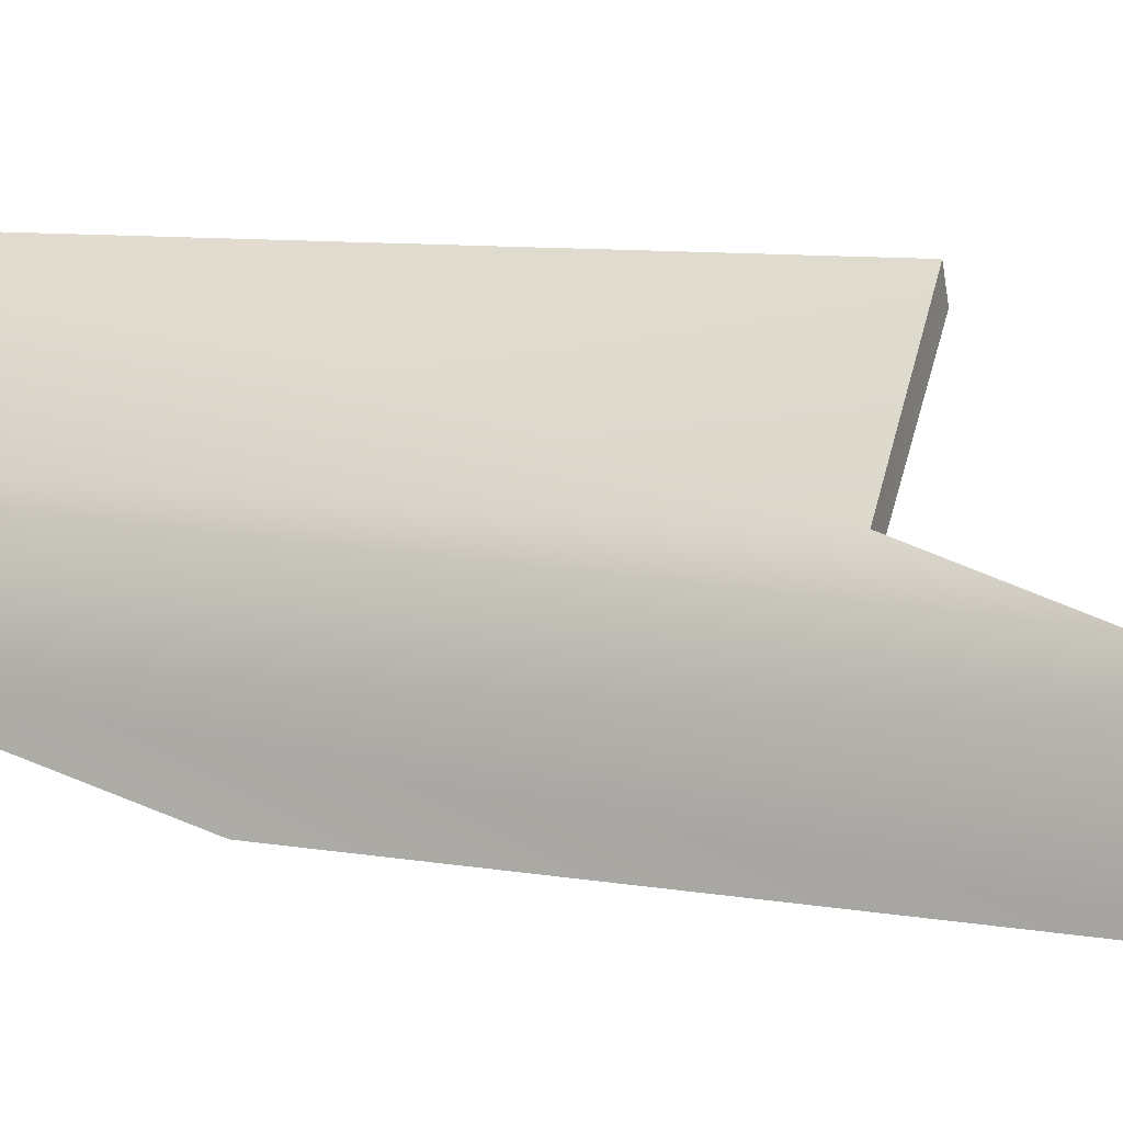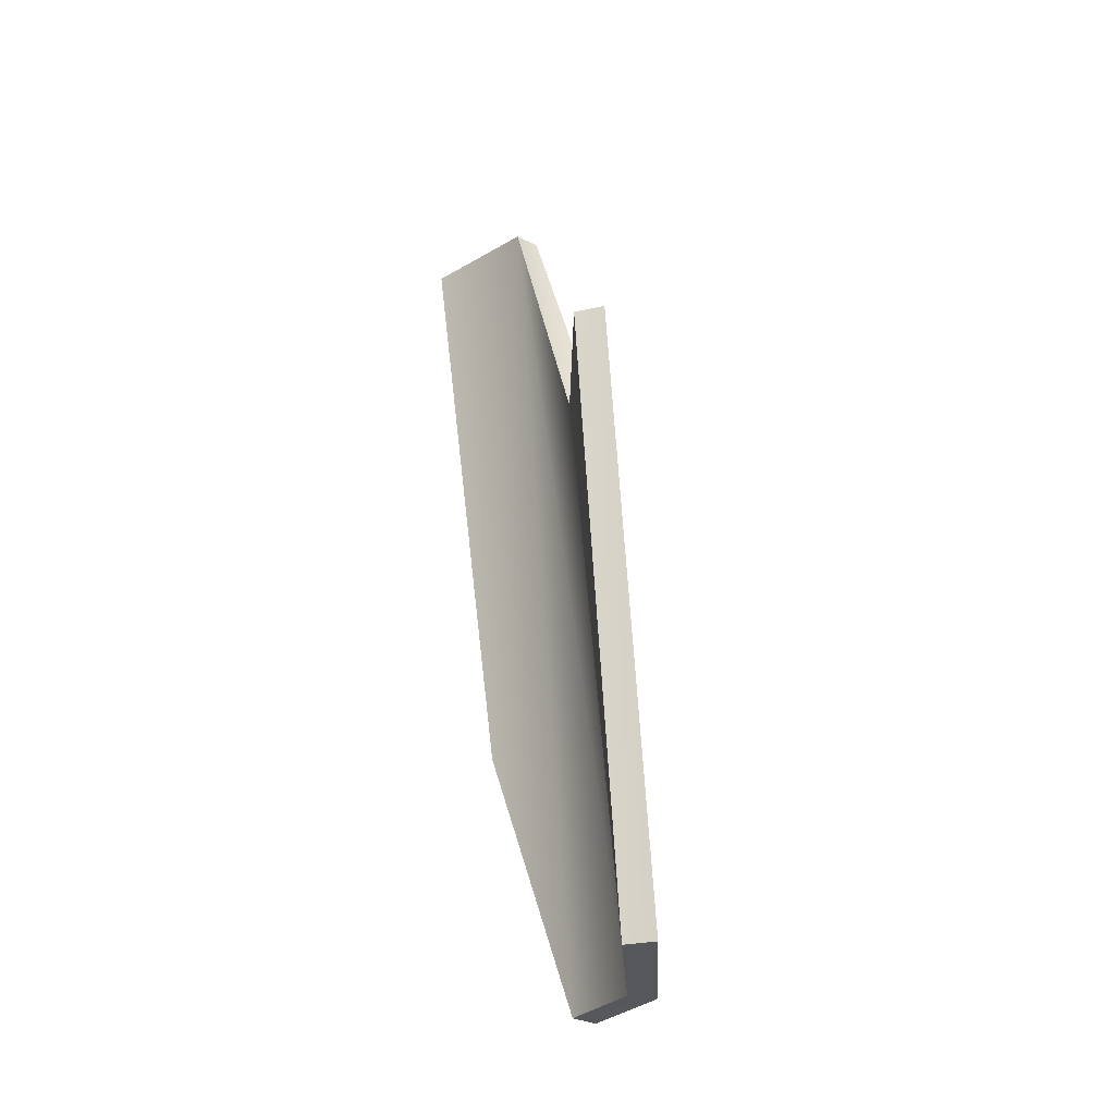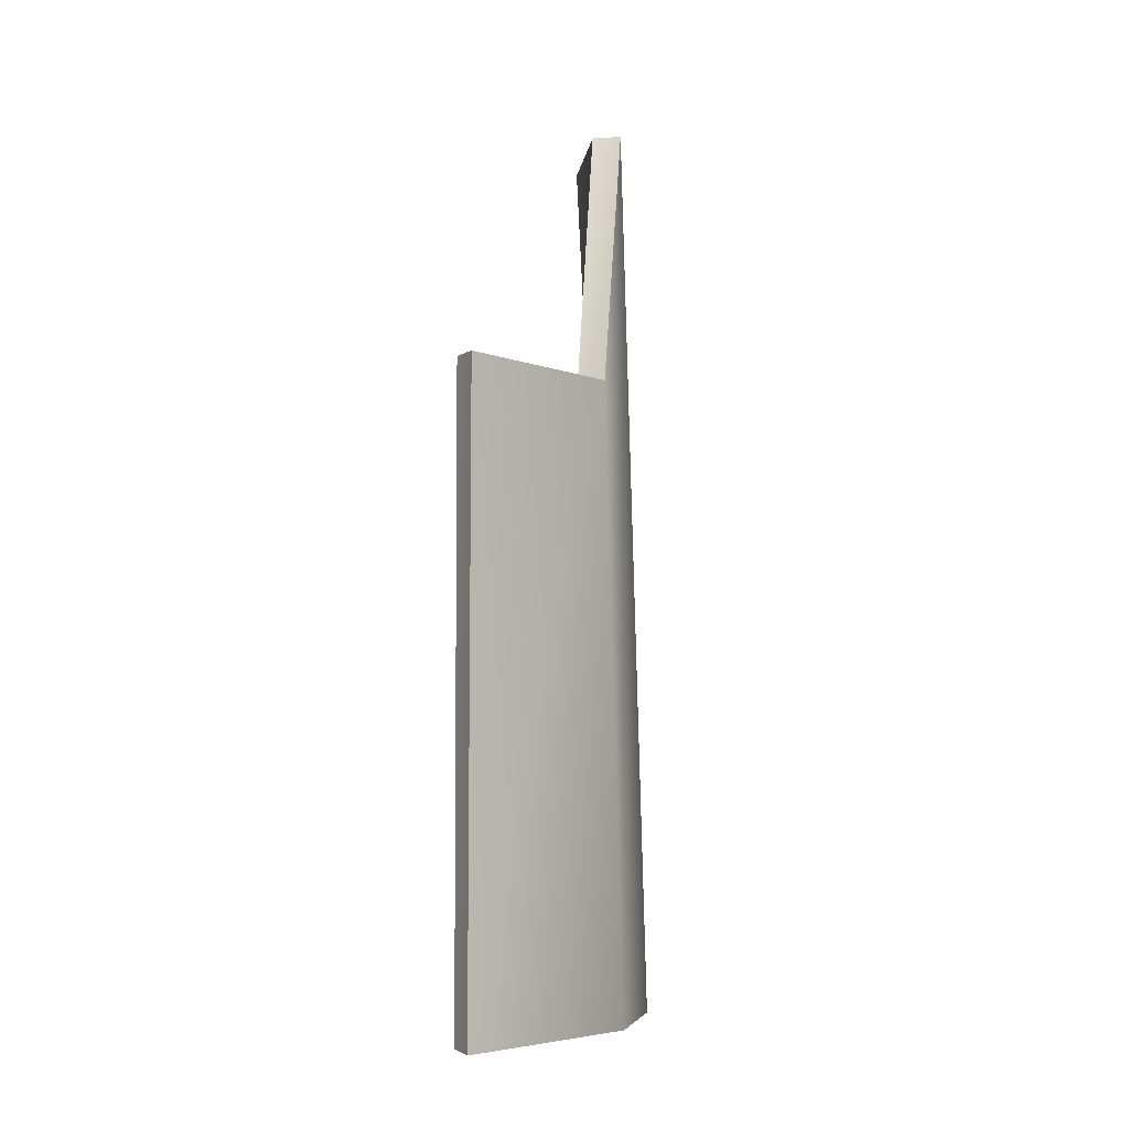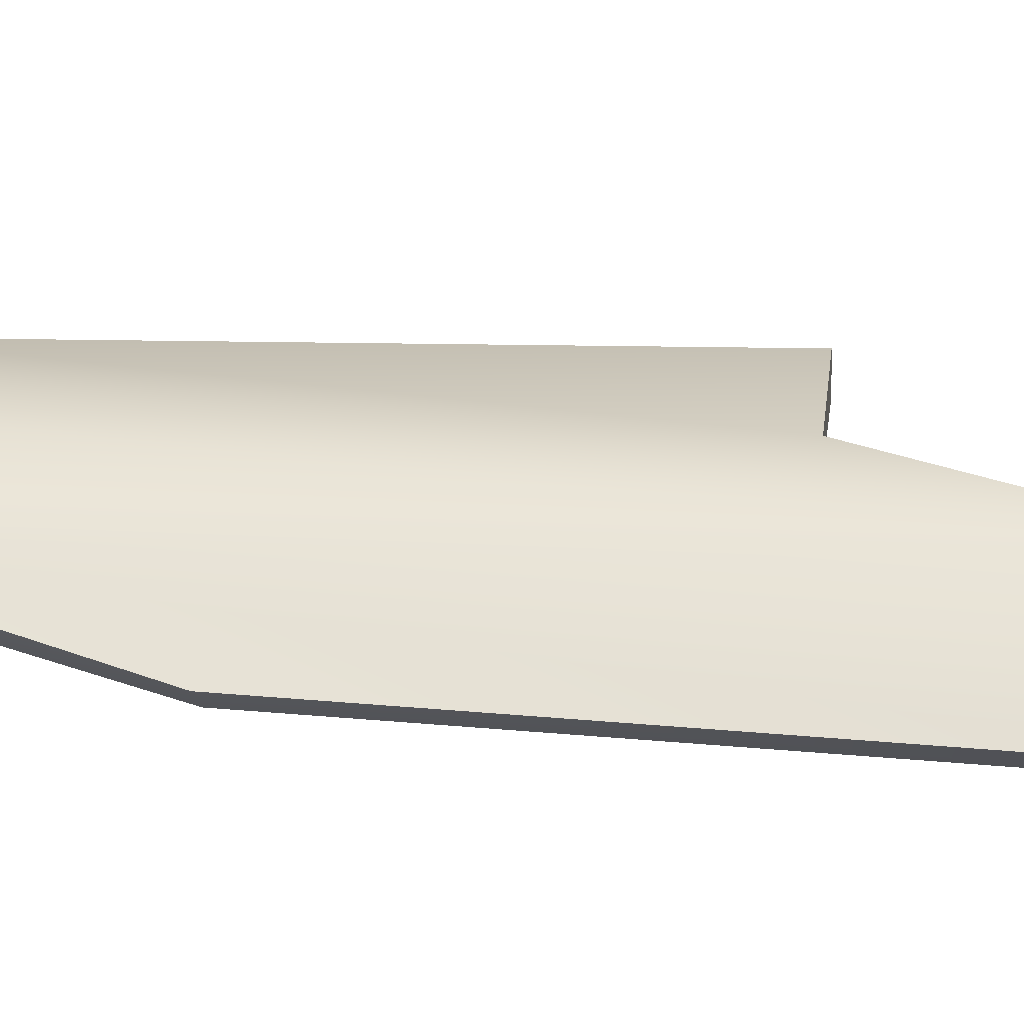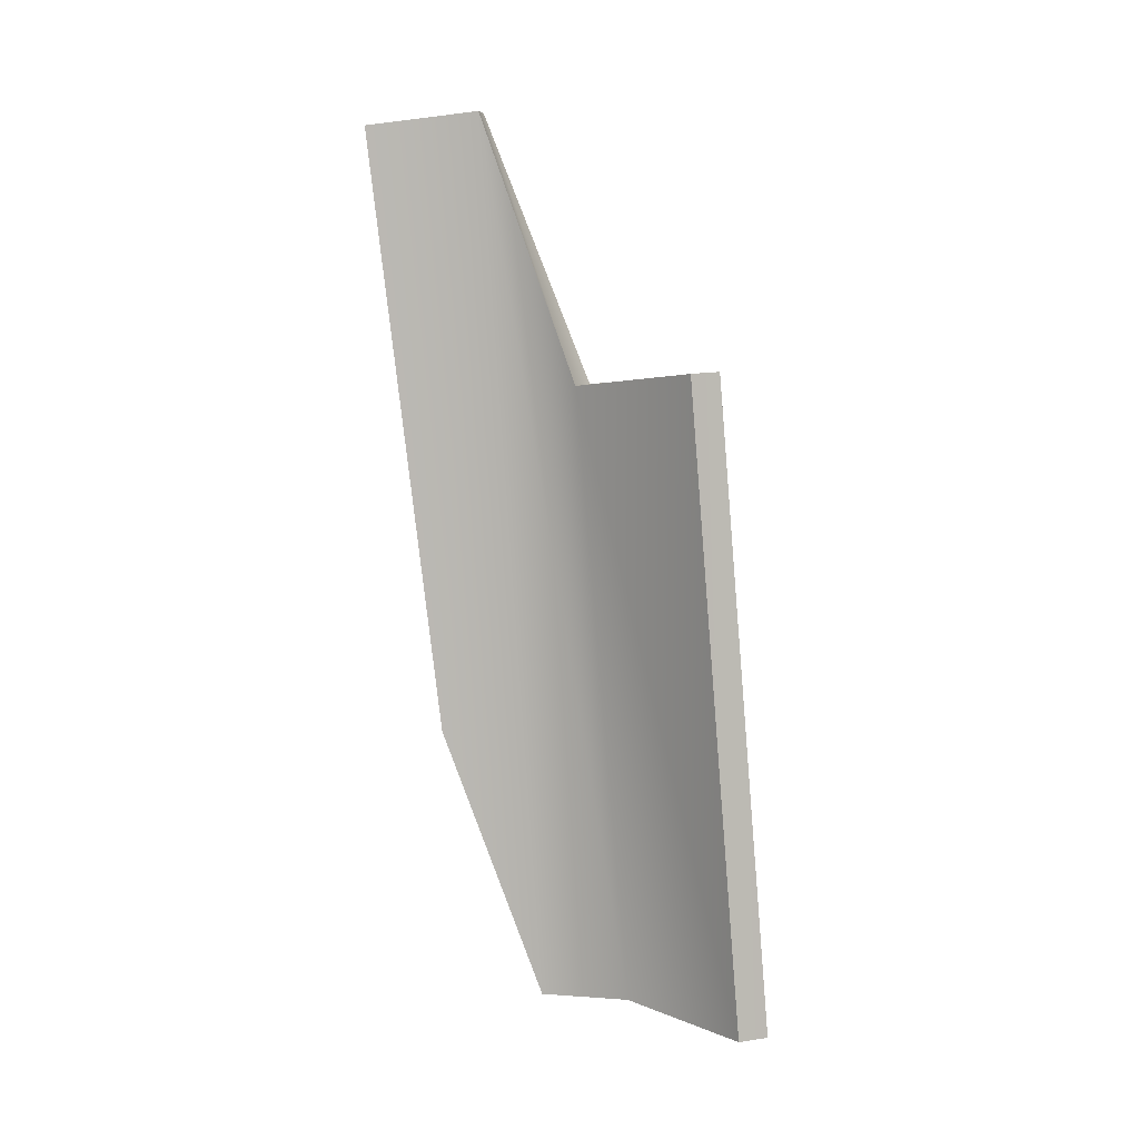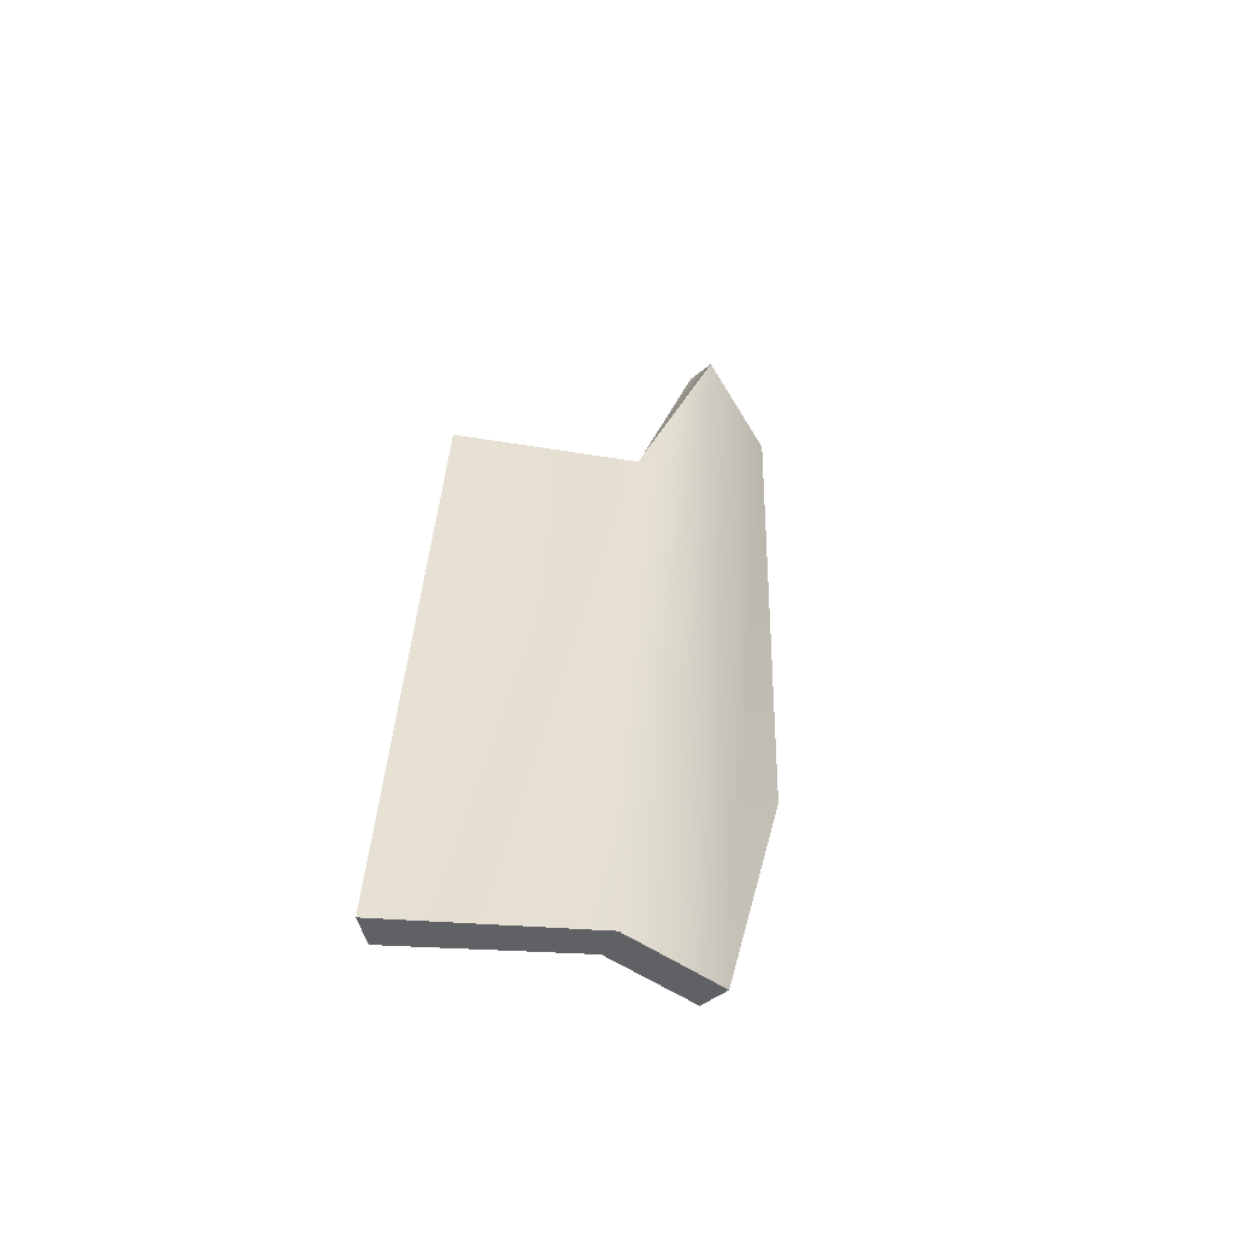
<metadata>
{"format":"obj","ext":"obj","renderer":"f3d","projection":"perspective","resolution":1024,"background":"white","views":[{"elev":-3.7,"azim":-69.4,"up":"+Y"},{"elev":-25.5,"azim":144.9,"up":"+Z"},{"elev":-1.3,"azim":-168.8,"up":"+Z"},{"elev":-38.1,"azim":-85.0,"up":"+Y"},{"elev":5.9,"azim":104.9,"up":"+Z"},{"elev":-48.4,"azim":-130.7,"up":"+Z"}]}
</metadata>
<code>
g
v -1.281 1.308 -6.253
v -1.307 1.343 -6.252
v -1.43 1.121 -6.258
v -1.47 1.132 -6.258
v -1.438 0.9911 -6.262
v -1.478 0.9865 -6.264
v -1.434 0.8432 -5.876
v -1.394 0.8554 -5.874
v -1.266 1.24 -5.364
v -1.294 1.273 -5.362
v -1.392 1.053 -5.381
v -1.432 1.063 -5.379
v -1.429 0.9107 -5.004
v -1.388 0.9159 -5.005
v -1.336 0.7689 -5.026
v -1.376 0.7564 -5.025
g mat2
f 10 9 1
f 1 2 10
f 12 13 11
f 13 14 11
f 5 6 4
f 4 3 5
f 7 8 15
f 15 16 7
f 16 15 14
f 13 16 14
f 8 7 5
f 7 6 5
f 6 13 4
f 13 12 4
f 7 16 6
f 16 13 6
f 14 5 3
f 11 14 3
f 15 8 14
f 14 8 5
f 2 4 12
f 10 2 12
f 11 9 10
f 12 11 10
f 1 9 11
f 3 1 11
f 2 1 3
f 4 2 3

</code>
